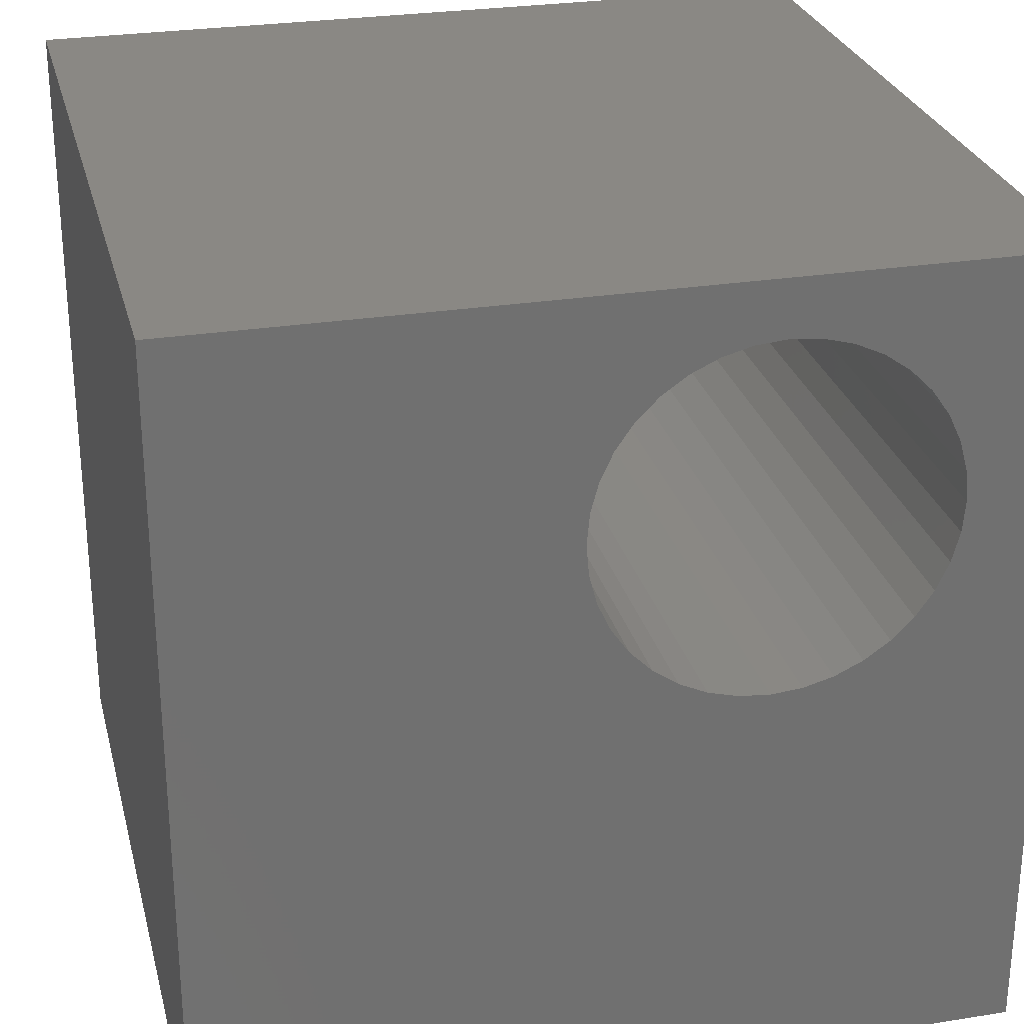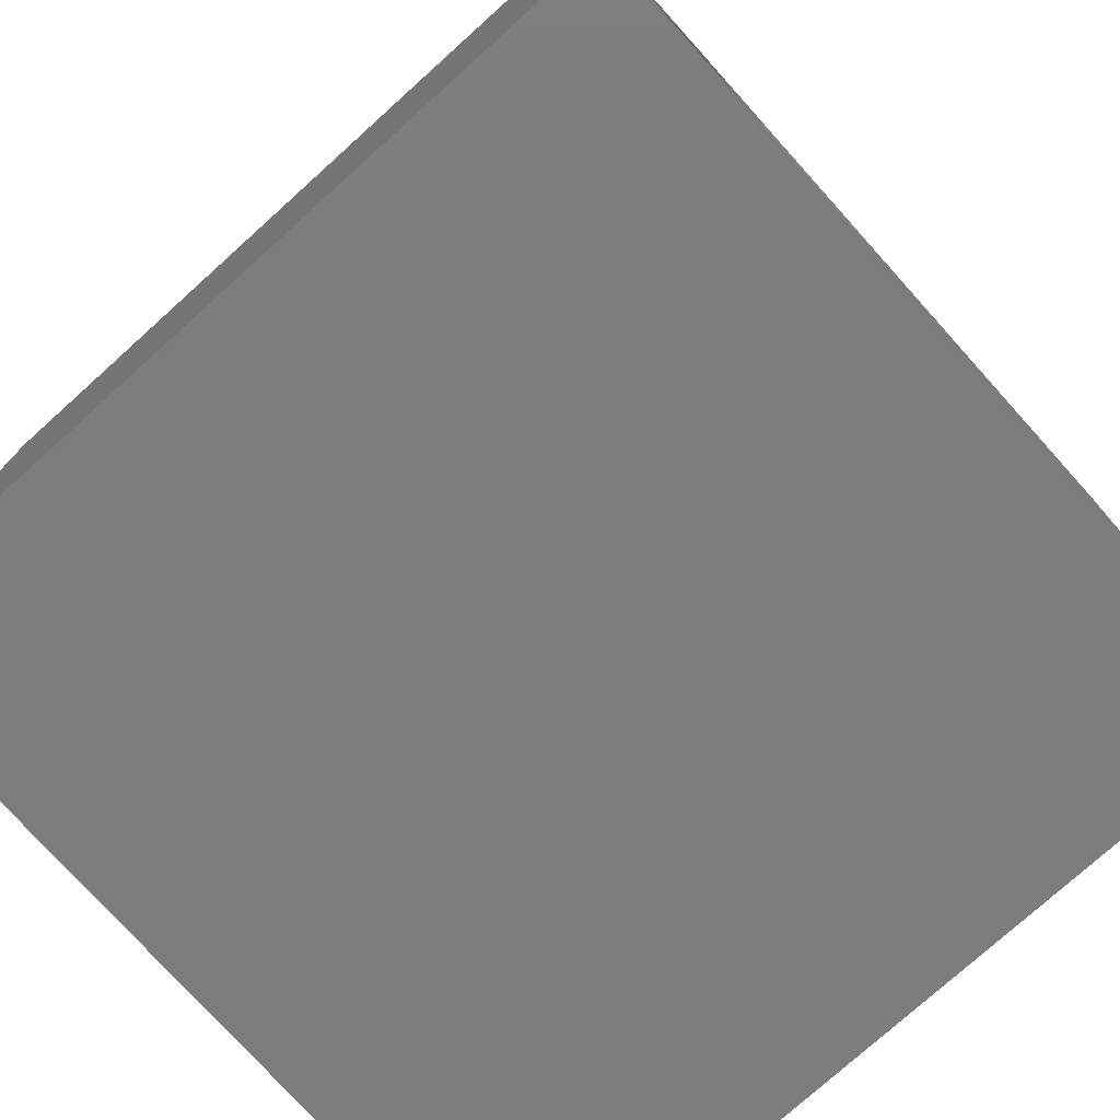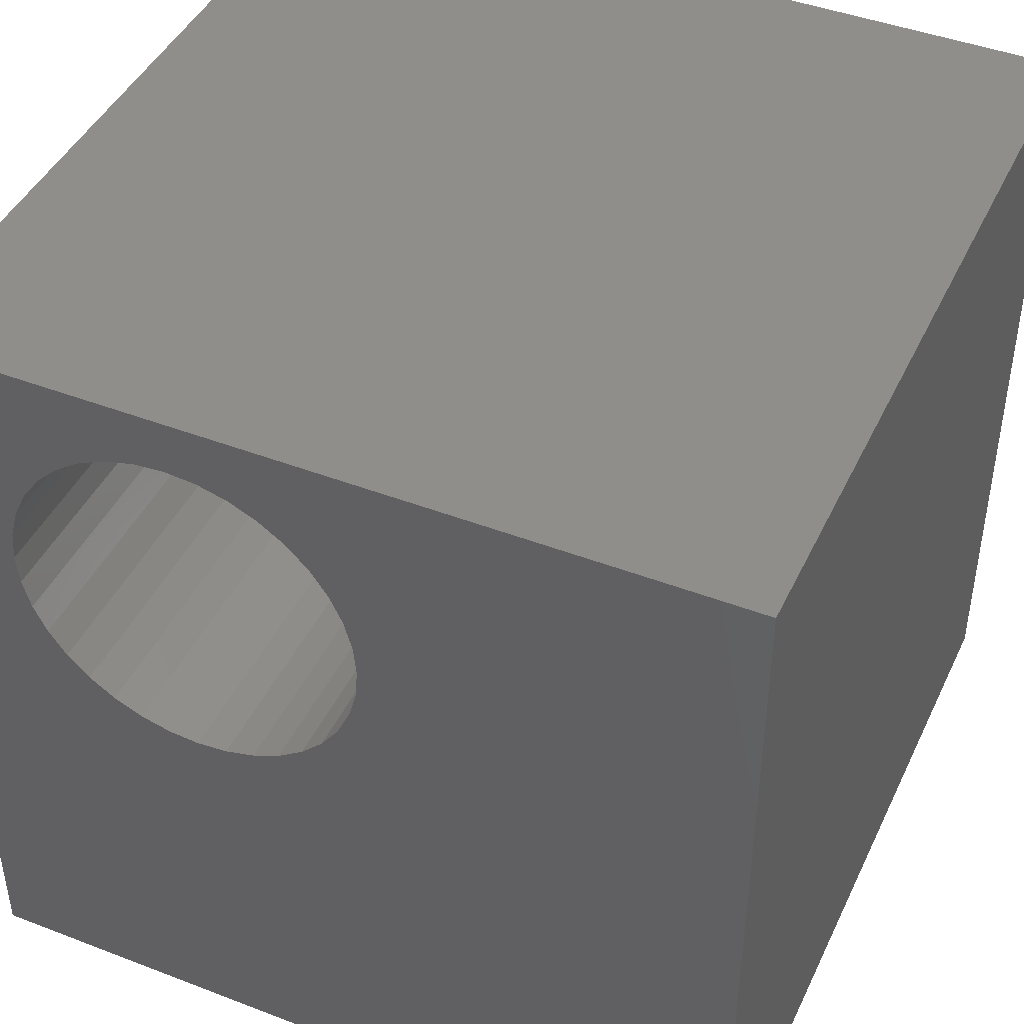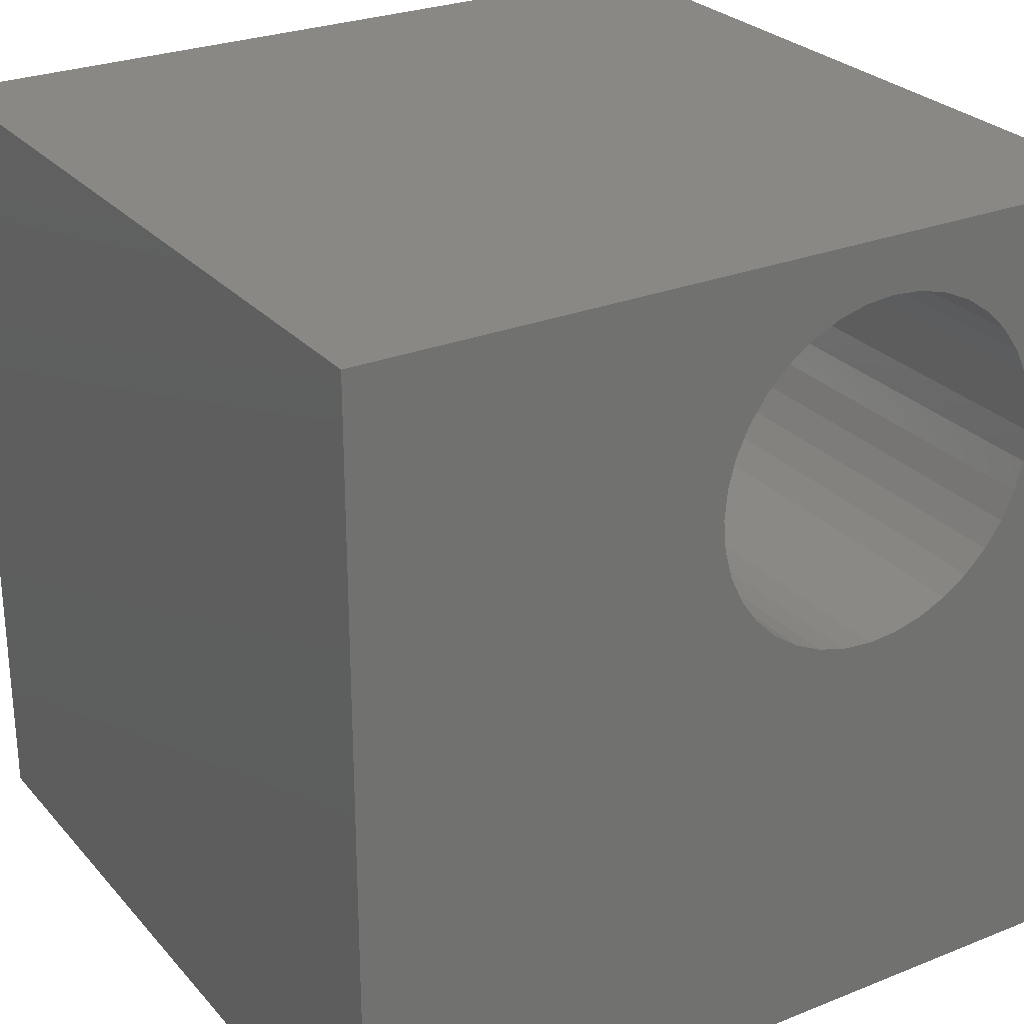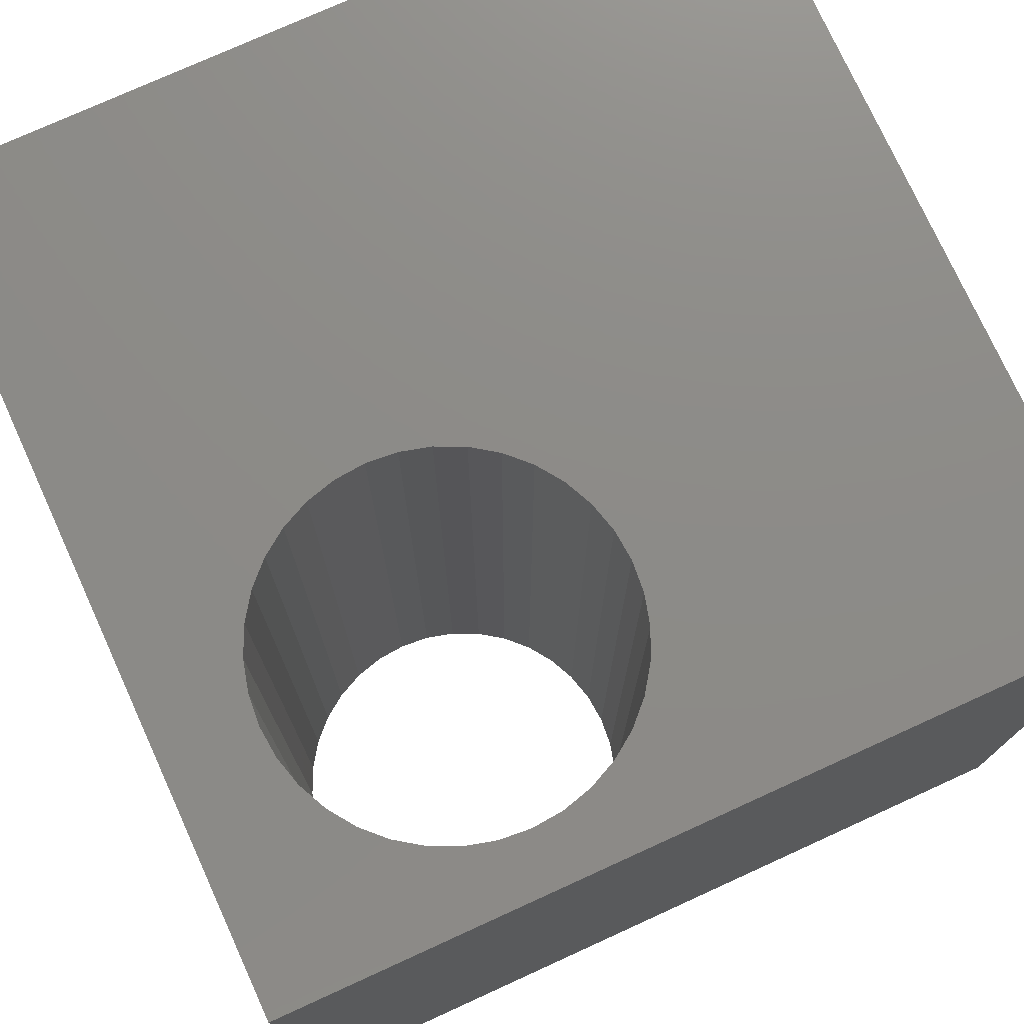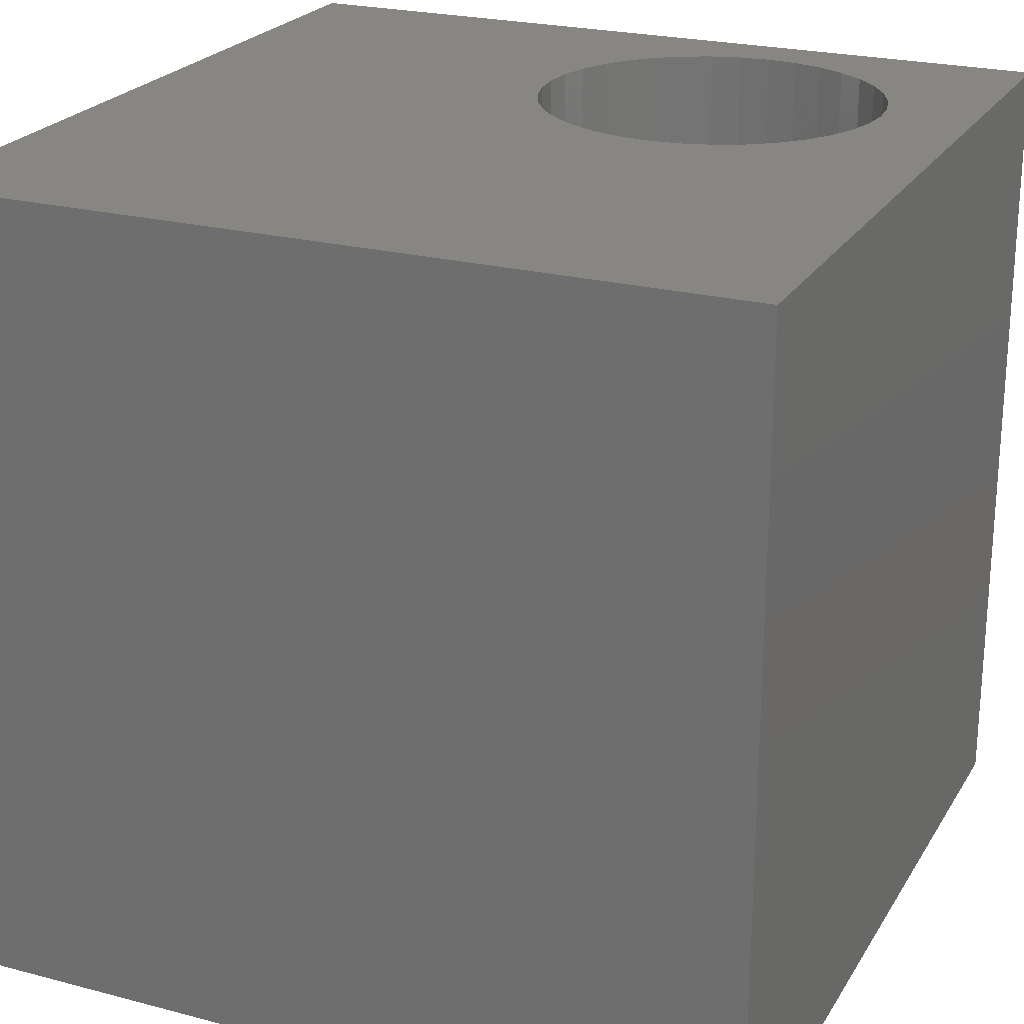
<metadata>
{"format":"stl","ext":"stl","renderer":"f3d","projection":"perspective","resolution":1024,"background":"white","views":[{"elev":27.3,"azim":-13.8,"up":"+Y"},{"elev":-76.6,"azim":132.0,"up":"+Y"},{"elev":44.1,"azim":-155.8,"up":"+Y"},{"elev":26.9,"azim":-31.8,"up":"+Y"},{"elev":75.8,"azim":155.5,"up":"+Z"},{"elev":23.3,"azim":23.9,"up":"+Z"}]}
</metadata>
<code>
# stl→obj: 80 verts, 160 faces
v 0 10 10
v 0 10 0
v 0 0 10
v 0 0 0
v 6 9.181 10
v 5.66 9.022 10
v 5.353 8.807 10
v 6.362 9.278 10
v 6.735 9.31 10
v 10 10 10
v 7.109 9.278 10
v 7.471 9.181 10
v 8.598 6.084 10
v 8.383 5.776 10
v 10 0 10
v 8.118 5.511 10
v 7.811 5.296 10
v 7.471 5.138 10
v 6 5.138 10
v 5.66 5.296 10
v 5.353 5.511 10
v 5.088 5.776 10
v 4.617 7.533 10
v 4.714 7.895 10
v 8.854 7.533 10
v 8.887 7.159 10
v 8.854 6.786 10
v 8.757 6.423 10
v 4.584 7.159 10
v 4.872 8.235 10
v 5.088 8.542 10
v 7.811 9.022 10
v 8.118 8.807 10
v 8.383 8.542 10
v 8.598 8.235 10
v 8.757 7.895 10
v 7.109 5.041 10
v 6.735 5.008 10
v 6.362 5.041 10
v 4.872 6.084 10
v 4.714 6.423 10
v 4.617 6.786 10
v 10 10 0
v 10 0 0
v 6 9.181 0
v 5.66 9.022 0
v 5.353 8.807 0
v 5.088 8.542 0
v 4.872 8.235 0
v 4.714 7.895 0
v 4.617 7.533 0
v 4.584 7.159 0
v 4.617 6.786 0
v 4.714 6.423 0
v 4.872 6.084 0
v 7.811 5.296 0
v 7.471 5.138 0
v 7.109 5.041 0
v 5.088 5.776 0
v 5.353 5.511 0
v 5.66 5.296 0
v 6 5.138 0
v 6.362 5.041 0
v 6.735 5.008 0
v 8.118 5.511 0
v 8.383 5.776 0
v 8.598 6.084 0
v 8.757 6.423 0
v 8.854 6.786 0
v 8.887 7.159 0
v 8.854 7.533 0
v 8.757 7.895 0
v 8.598 8.235 0
v 8.383 8.542 0
v 8.118 8.807 0
v 7.811 9.022 0
v 7.471 9.181 0
v 7.109 9.278 0
v 6.735 9.31 0
v 6.362 9.278 0
f 1 2 3
f 3 2 4
f 5 1 6
f 6 1 7
f 5 8 1
f 1 8 9
f 1 9 10
f 10 9 11
f 10 11 12
f 13 14 15
f 14 16 15
f 15 16 17
f 15 17 18
f 19 20 3
f 3 20 21
f 3 21 22
f 23 24 1
f 25 26 10
f 10 26 27
f 10 27 15
f 15 27 28
f 15 28 13
f 23 1 29
f 24 30 1
f 1 30 31
f 1 31 7
f 12 32 10
f 10 32 33
f 10 33 34
f 34 35 10
f 10 35 36
f 10 36 25
f 18 37 15
f 15 37 38
f 15 38 3
f 3 38 39
f 3 39 19
f 22 40 3
f 3 40 41
f 3 41 1
f 1 41 42
f 1 42 29
f 43 10 44
f 44 10 15
f 45 46 2
f 2 46 47
f 2 47 48
f 48 49 2
f 2 49 50
f 2 50 51
f 51 52 2
f 2 52 53
f 2 53 4
f 4 53 54
f 4 54 55
f 56 44 57
f 57 44 58
f 55 59 4
f 4 59 60
f 4 60 61
f 61 62 4
f 4 62 63
f 4 63 44
f 44 63 64
f 44 64 58
f 56 65 44
f 44 65 66
f 44 66 67
f 67 68 44
f 44 68 69
f 44 69 43
f 43 69 70
f 43 70 71
f 71 72 43
f 43 72 73
f 43 73 74
f 74 75 43
f 43 75 76
f 43 76 77
f 77 78 43
f 43 78 79
f 43 79 2
f 2 79 80
f 2 80 45
f 10 43 1
f 1 43 2
f 44 15 4
f 4 15 3
f 69 26 70
f 70 26 25
f 70 25 71
f 71 25 36
f 71 36 72
f 72 36 35
f 72 35 73
f 73 35 34
f 73 34 74
f 74 34 33
f 74 33 75
f 75 33 32
f 75 32 76
f 76 32 12
f 76 12 77
f 77 12 11
f 77 11 78
f 78 11 9
f 78 9 79
f 79 9 8
f 79 8 80
f 80 8 5
f 80 5 45
f 45 5 6
f 45 6 46
f 46 6 7
f 46 7 47
f 47 7 31
f 47 31 48
f 48 31 30
f 48 30 49
f 49 30 24
f 49 24 50
f 50 24 23
f 50 23 51
f 51 23 29
f 51 29 52
f 52 29 42
f 52 42 53
f 53 42 41
f 53 41 54
f 54 41 40
f 54 40 55
f 55 40 22
f 55 22 59
f 59 22 21
f 59 21 60
f 60 21 20
f 60 20 61
f 61 20 19
f 61 19 62
f 62 19 39
f 62 39 63
f 63 39 38
f 63 38 64
f 64 38 37
f 64 37 58
f 58 37 18
f 58 18 57
f 57 18 17
f 57 17 56
f 56 17 16
f 56 16 65
f 65 16 14
f 65 14 66
f 66 14 13
f 66 13 67
f 67 13 28
f 67 28 68
f 68 28 27
f 68 27 69
f 69 27 26

</code>
